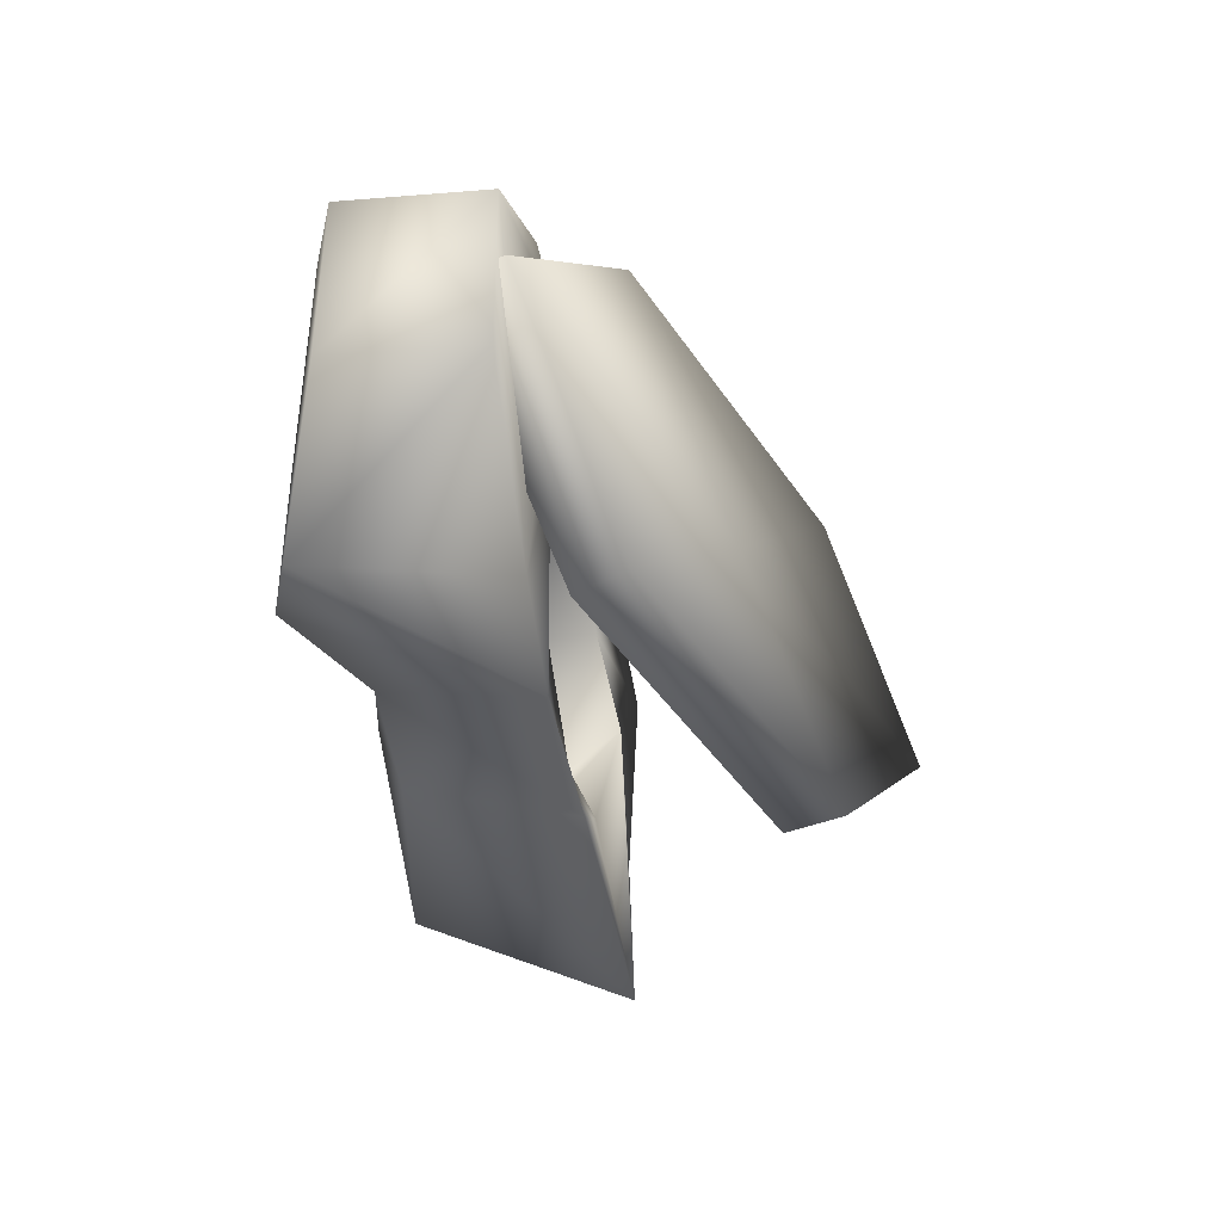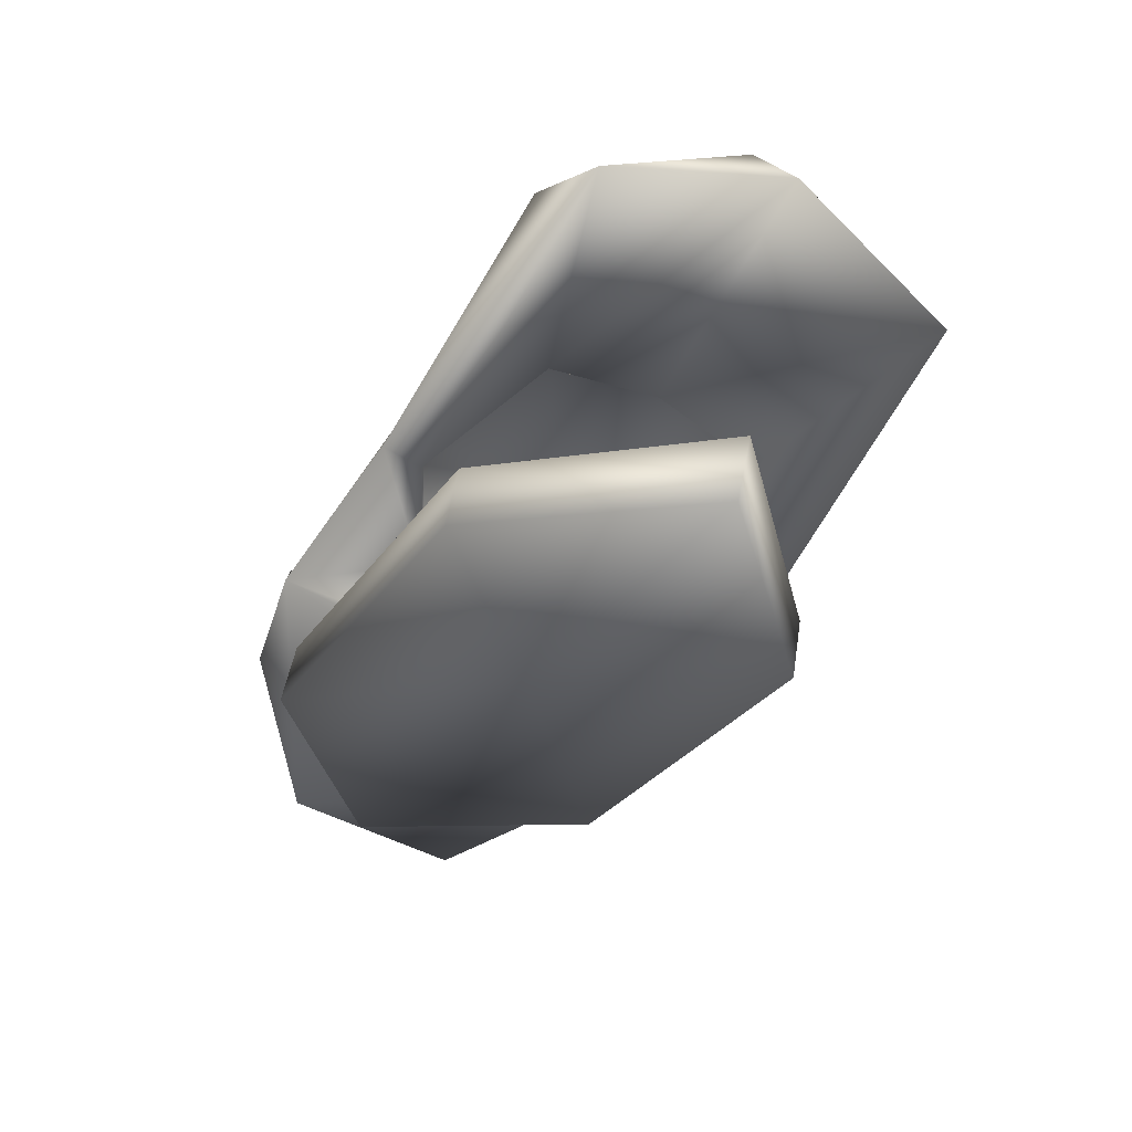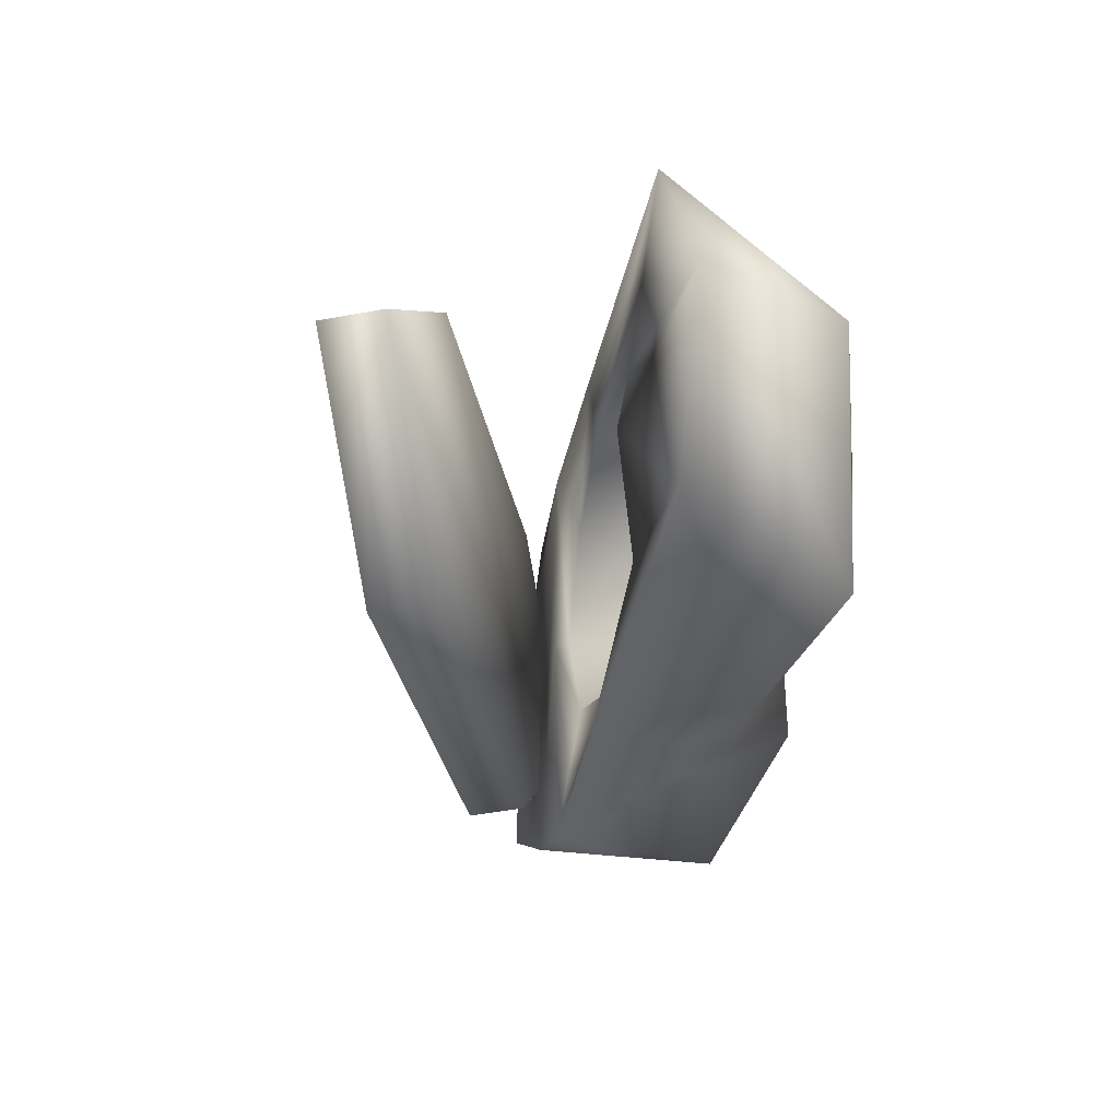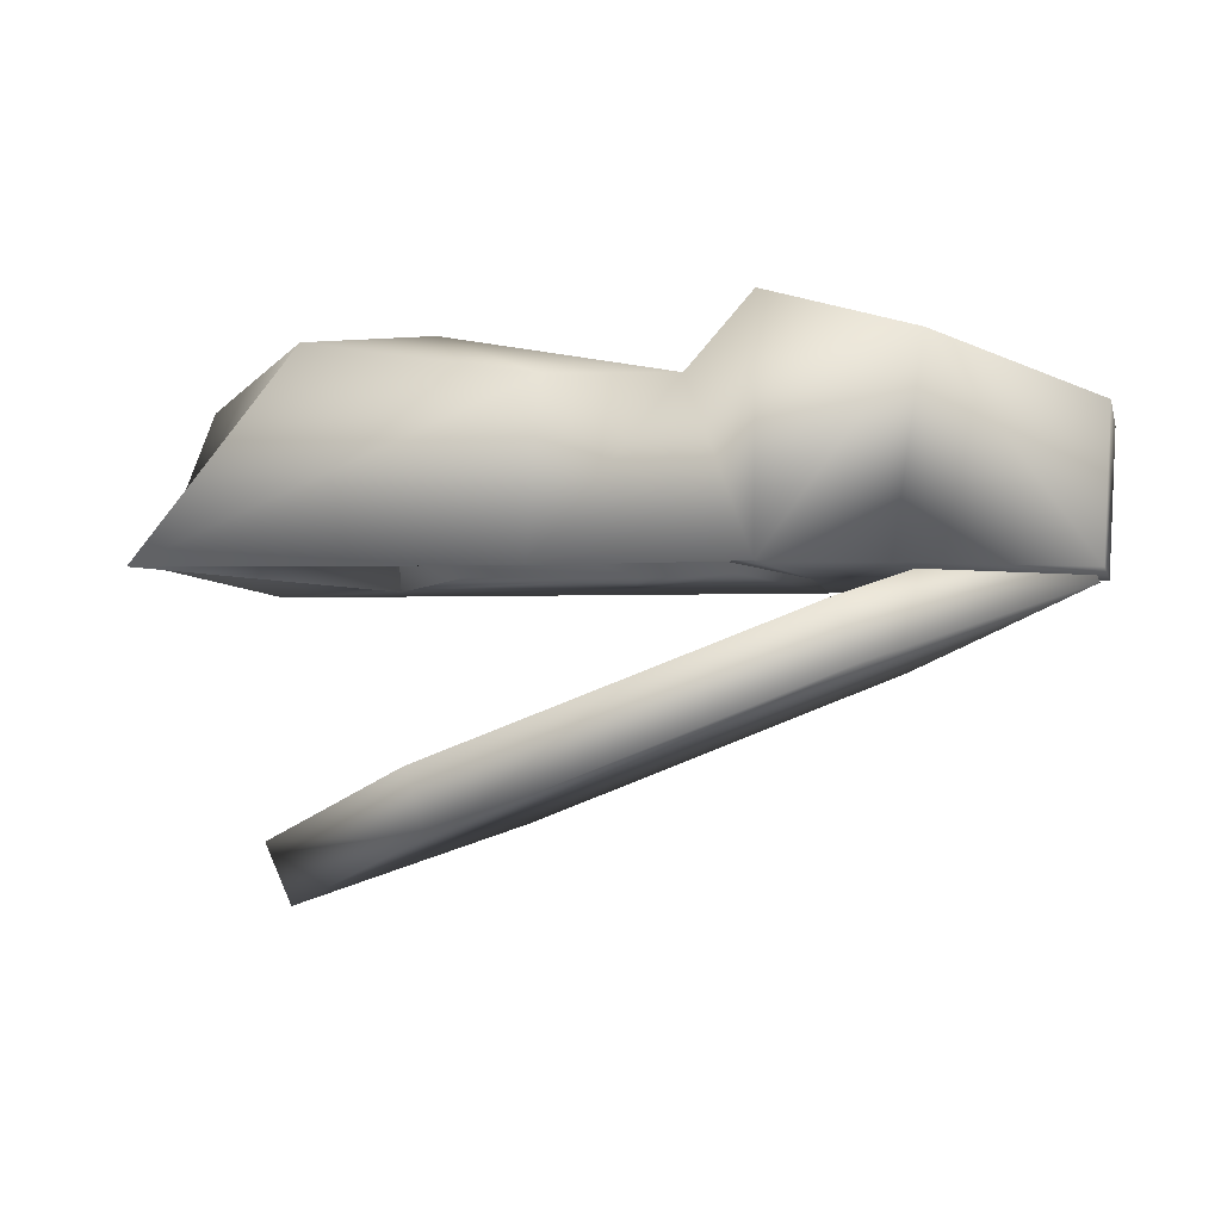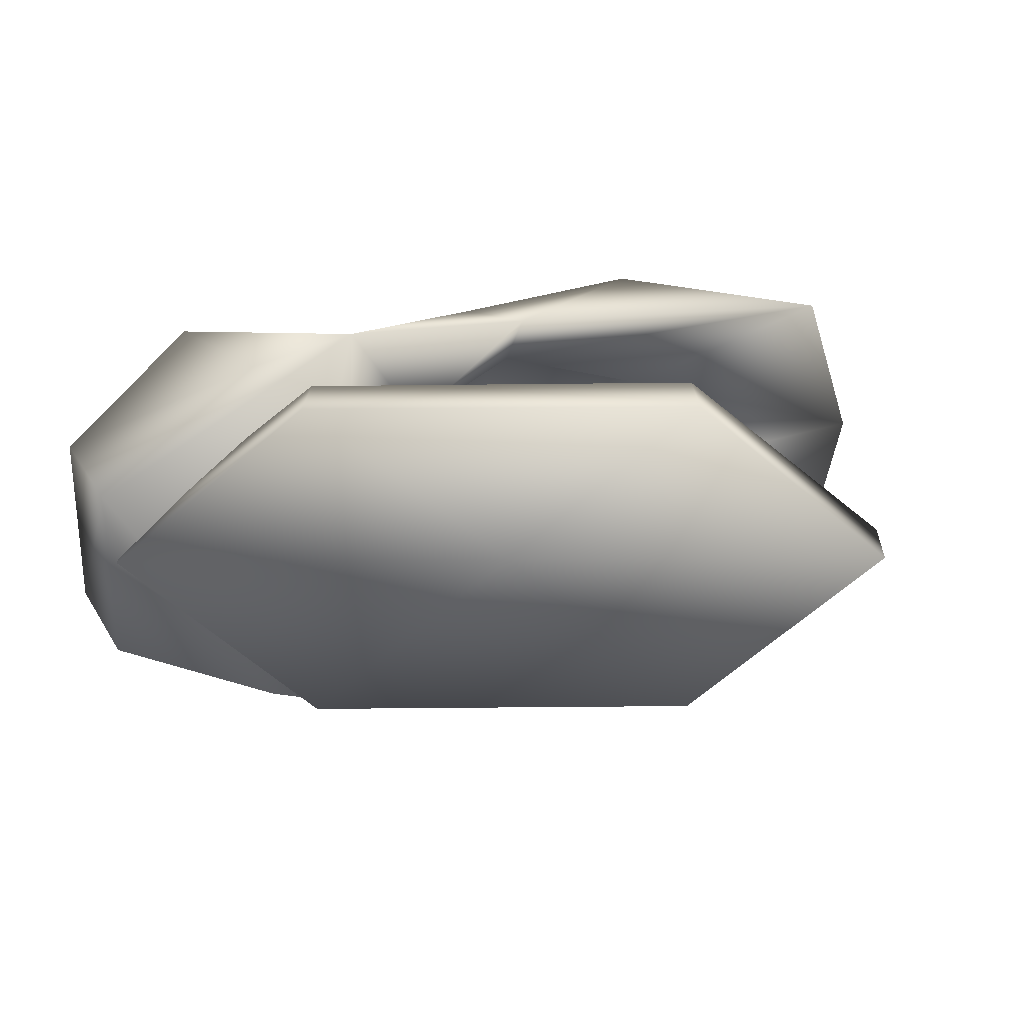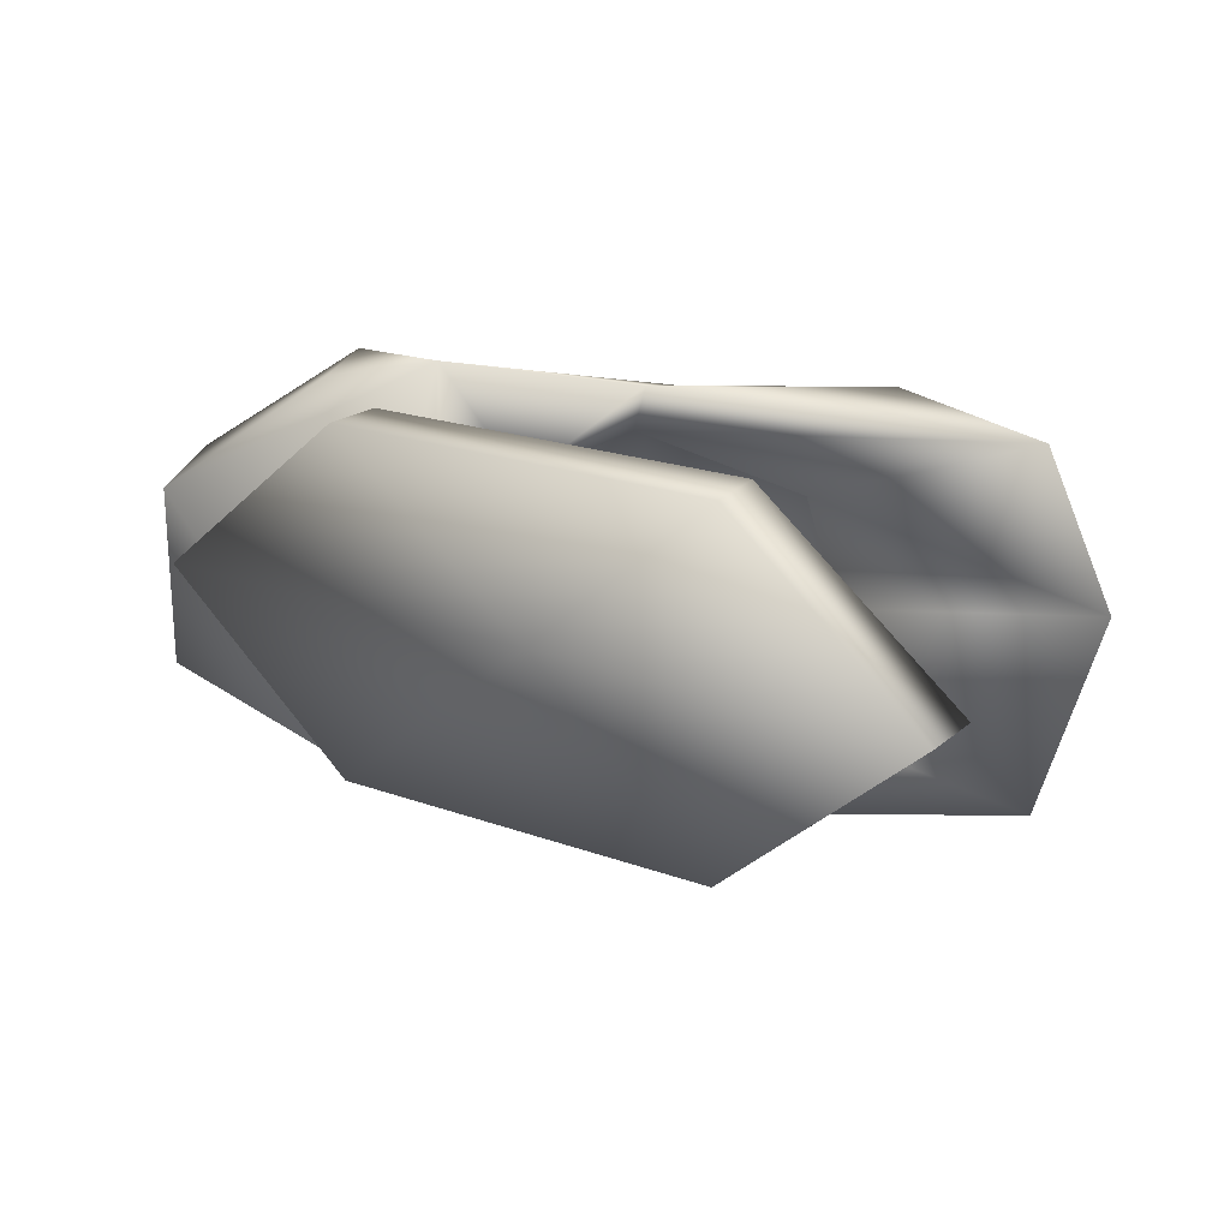
<metadata>
{"format":"obj","ext":"obj","renderer":"f3d","projection":"perspective","resolution":1024,"background":"white","views":[{"elev":-39.5,"azim":-81.6,"up":"+Z"},{"elev":-52.3,"azim":60.9,"up":"+Y"},{"elev":-34.8,"azim":80.2,"up":"+Z"},{"elev":-3.0,"azim":-167.1,"up":"+Y"},{"elev":26.3,"azim":-22.3,"up":"+Z"},{"elev":21.6,"azim":10.8,"up":"+Z"}]}
</metadata>
<code>
v -47 33 24
v -69 25 10
v -43 4 28
v -69 25 10
v -68 4 10
v -43 4 28
v -69 25 10
v -69 25 -17
v -68 4 10
v -69 25 -17
v -68 4 -17
v -68 4 10
v -69 25 -17
v -47 33 -29
v -68 4 -17
v -47 33 -29
v -43 4 -31
v -68 4 -17
v -24 41 10
v -24 41 -17
v -47 33 -1
v -47 33 24
v -24 41 10
v -47 33 -1
v -69 25 10
v -47 33 24
v -47 33 -1
v -69 25 -17
v -69 25 10
v -47 33 -1
v -47 33 -29
v -69 25 -17
v -47 33 -1
v -24 41 -17
v -47 33 -29
v -47 33 -1
v -16 29 16
v 2 29 22
v 24 39 -1
v 2 29 -28
v -16 29 -25
v 24 39 -1
v 34 34 -29
v 2 29 -28
v 24 39 -1
v 57 29 -1
v 34 34 -29
v 24 39 -1
v 34 34 22
v 57 29 -1
v 24 39 -1
v 2 29 22
v 34 34 22
v 24 39 -1
v -27 4 31
v 2 4 29
v 2 29 22
v -16 29 16
v -27 4 31
v 2 29 22
v 2 4 -35
v -27 4 -37
v -16 29 -25
v 2 29 -28
v 2 4 -35
v -16 29 -25
v 57 5 -31
v 2 4 -35
v 2 29 -28
v 34 34 -29
v 57 5 -31
v 2 29 -28
v 66 7 -1
v 57 5 -31
v 34 34 -29
v 57 29 -1
v 66 7 -1
v 34 34 -29
v 56 4 24
v 66 7 -1
v 57 29 -1
v 34 34 22
v 56 4 24
v 57 29 -1
v 2 4 29
v 56 4 24
v 34 34 22
v 2 29 22
v 2 4 29
v 34 34 22
v -16 6 14
v 0 6 22
v 2 4 29
v -27 4 31
v -16 6 14
v 2 4 29
v -27 6 -1
v -16 6 14
v -27 4 31
v -29 4 -1
v -27 6 -1
v -27 4 31
v -17 6 -20
v -27 6 -1
v -29 4 -1
v -27 4 -37
v -17 6 -20
v -29 4 -1
v 1 6 -28
v -17 6 -20
v -27 4 -37
v 2 4 -35
v 1 6 -28
v -27 4 -37
v 24 6 -20
v 1 6 -28
v 2 4 -35
v 57 5 -31
v 24 6 -20
v 2 4 -35
v 29 3 -1
v 24 6 -20
v 57 5 -31
v 66 7 -1
v 29 3 -1
v 57 5 -31
v 24 6 14
v 29 3 -1
v 66 7 -1
v 56 4 24
v 24 6 14
v 66 7 -1
v 0 6 22
v 24 6 14
v 56 4 24
v 2 4 29
v 0 6 22
v 56 4 24
v 0 15 22
v -16 15 14
v 0 15 -1
v -16 15 14
v -27 15 -1
v 0 15 -1
v -27 15 -1
v -17 15 -20
v 0 15 -1
v -17 15 -20
v 1 15 -28
v 0 15 -1
v 1 15 -28
v 24 15 -20
v 0 15 -1
v 24 15 -20
v 40 15 -1
v 0 15 -1
v 40 15 -1
v 24 15 14
v 0 15 -1
v 24 15 14
v 0 15 22
v 0 15 -1
v 0 15 22
v 0 6 22
v -16 6 14
v -16 6 14
v -16 15 14
v 0 15 22
v -16 15 14
v -16 6 14
v -27 6 -1
v -27 6 -1
v -27 15 -1
v -16 15 14
v -27 15 -1
v -27 6 -1
v -17 6 -20
v -17 6 -20
v -17 15 -20
v -27 15 -1
v -17 15 -20
v -17 6 -20
v 1 6 -28
v 1 6 -28
v 1 15 -28
v -17 15 -20
v 1 15 -28
v 1 6 -28
v 24 6 -20
v 24 6 -20
v 24 15 -20
v 1 15 -28
v 24 15 -20
v 24 6 -20
v 29 3 -1
v 29 3 -1
v 40 15 -1
v 24 15 -20
v 40 15 -1
v 29 3 -1
v 24 6 14
v 24 6 14
v 24 15 14
v 40 15 -1
v 24 15 14
v 24 6 14
v 0 6 22
v 0 6 22
v 0 15 22
v 24 15 14
v -24 41 10
v -16 29 16
v -16 29 -25
v -24 41 -17
v -24 41 10
v -16 29 -25
v 24 39 -1
v -16 29 -25
v -16 29 16
v -47 33 24
v -43 4 28
v -27 4 31
v -24 41 10
v -47 33 24
v -27 4 31
v -16 29 16
v -24 41 10
v -27 4 31
v -24 41 -17
v -16 29 -25
v -27 4 -37
v -47 33 -29
v -24 41 -17
v -27 4 -37
v -43 4 -31
v -47 33 -29
v -27 4 -37
v -43 4 -31
v -27 4 -37
v -29 4 -1
v -68 4 10
v -68 4 -17
v -43 4 -31
v -27 4 31
v -43 4 28
v -68 4 10
v -43 4 -31
v -29 4 -1
v -27 4 31
v -27 4 31
v -68 4 10
v -43 4 -31
v 45 -41 -1
v 17 -30 25
v -10 -19 -1
v 17 -30 25
v -39 -8 25
v -10 -19 -1
v -39 -8 25
v -67 3 -1
v -10 -19 -1
v -67 3 -1
v -39 -8 -28
v -10 -19 -1
v -39 -8 -28
v 17 -30 -28
v -10 -19 -1
v 17 -30 -28
v 45 -41 -1
v -10 -19 -1
v 49 -32 -1
v 20 -21 25
v 45 -41 -1
v 20 -21 25
v 17 -30 25
v 45 -41 -1
v 20 -21 25
v -35 0 25
v 17 -30 25
v -35 0 25
v -39 -8 25
v 17 -30 25
v -35 0 25
v -64 12 -1
v -39 -8 25
v -64 12 -1
v -67 3 -1
v -39 -8 25
v -64 12 -1
v -35 0 -28
v -67 3 -1
v -35 0 -28
v -39 -8 -28
v -67 3 -1
v -35 0 -28
v 20 -21 -28
v -39 -8 -28
v 20 -21 -28
v 17 -30 -28
v -39 -8 -28
v 20 -21 -28
v 49 -32 -1
v 17 -30 -28
v 49 -32 -1
v 45 -41 -1
v 17 -30 -28
v 20 -21 25
v 49 -32 -1
v -7 -10 -1
v -35 0 25
v 20 -21 25
v -7 -10 -1
v -64 12 -1
v -35 0 25
v -7 -10 -1
v -35 0 -28
v -64 12 -1
v -7 -10 -1
v 20 -21 -28
v -35 0 -28
v -7 -10 -1
v 49 -32 -1
v 20 -21 -28
v -7 -10 -1
f 1 2 3
f 4 5 6
f 7 8 9
f 10 11 12
f 13 14 15
f 16 17 18
f 19 20 21
f 22 23 24
f 25 26 27
f 28 29 30
f 31 32 33
f 34 35 36
f 37 38 39
f 40 41 42
f 43 44 45
f 46 47 48
f 49 50 51
f 52 53 54
f 55 56 57
f 58 59 60
f 61 62 63
f 64 65 66
f 67 68 69
f 70 71 72
f 73 74 75
f 76 77 78
f 79 80 81
f 82 83 84
f 85 86 87
f 88 89 90
f 91 92 93
f 94 95 96
f 97 98 99
f 100 101 102
f 103 104 105
f 106 107 108
f 109 110 111
f 112 113 114
f 115 116 117
f 118 119 120
f 121 122 123
f 124 125 126
f 127 128 129
f 130 131 132
f 133 134 135
f 136 137 138
f 139 140 141
f 142 143 144
f 145 146 147
f 148 149 150
f 151 152 153
f 154 155 156
f 157 158 159
f 160 161 162
f 163 164 165
f 166 167 168
f 169 170 171
f 172 173 174
f 175 176 177
f 178 179 180
f 181 182 183
f 184 185 186
f 187 188 189
f 190 191 192
f 193 194 195
f 196 197 198
f 199 200 201
f 202 203 204
f 205 206 207
f 208 209 210
f 211 212 213
f 214 215 216
f 217 218 219
f 220 221 222
f 223 224 225
f 226 227 228
f 229 230 231
f 232 233 234
f 235 236 237
f 238 239 240
f 241 242 243
f 244 245 246
f 247 248 249
f 250 251 252
f 253 254 255
f 256 257 258
f 259 260 261
f 262 263 264
f 265 266 267
f 268 269 270
f 271 272 273
f 274 275 276
f 277 278 279
f 280 281 282
f 283 284 285
f 286 287 288
f 289 290 291
f 292 293 294
f 295 296 297
f 298 299 300
f 301 302 303
f 304 305 306
f 307 308 309
f 310 311 312
f 313 314 315
f 316 317 318
f 319 320 321
f 322 323 324

</code>
